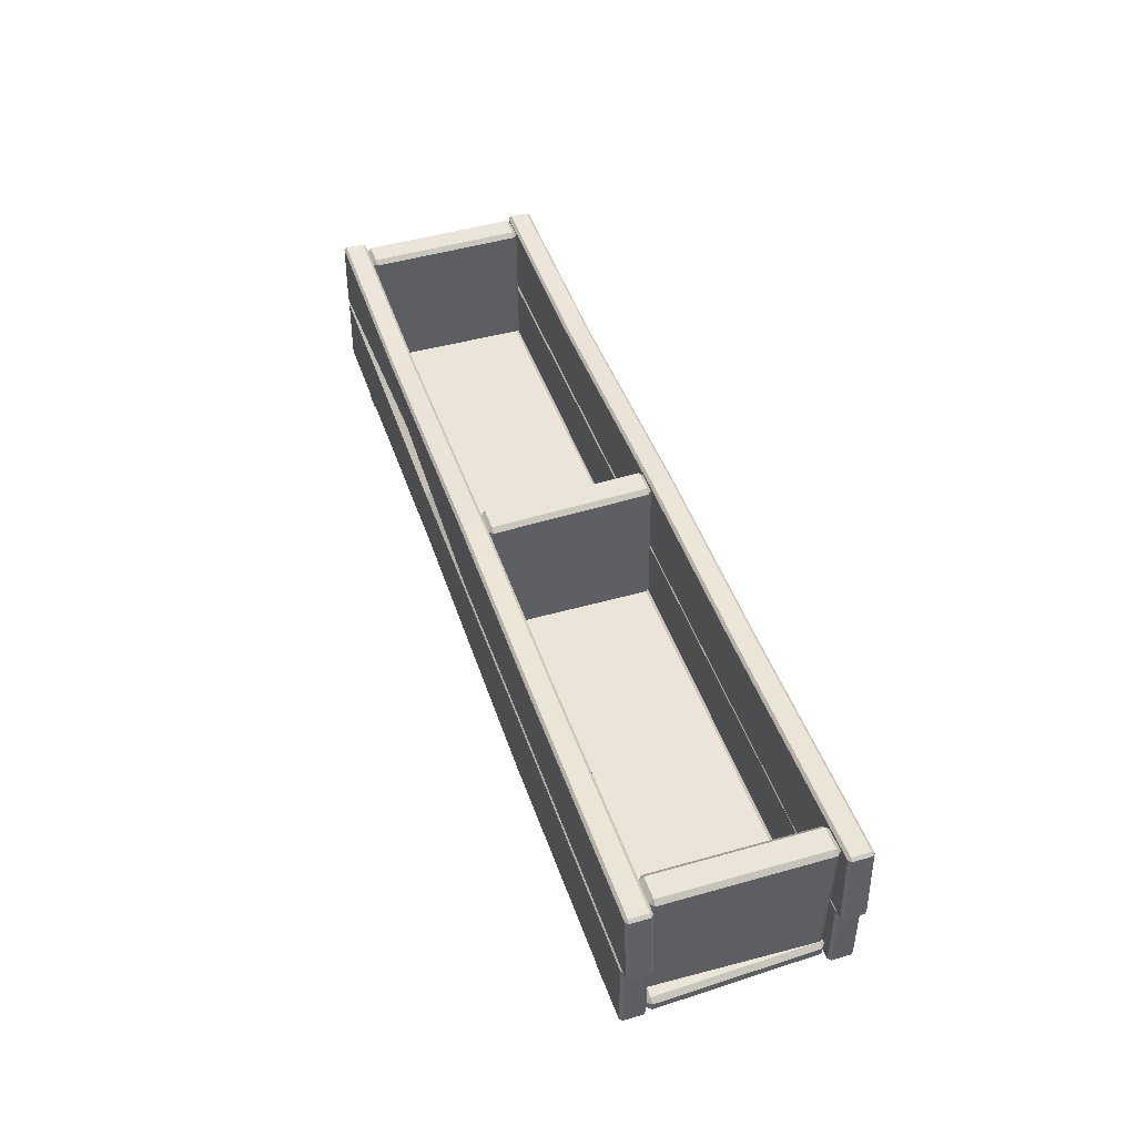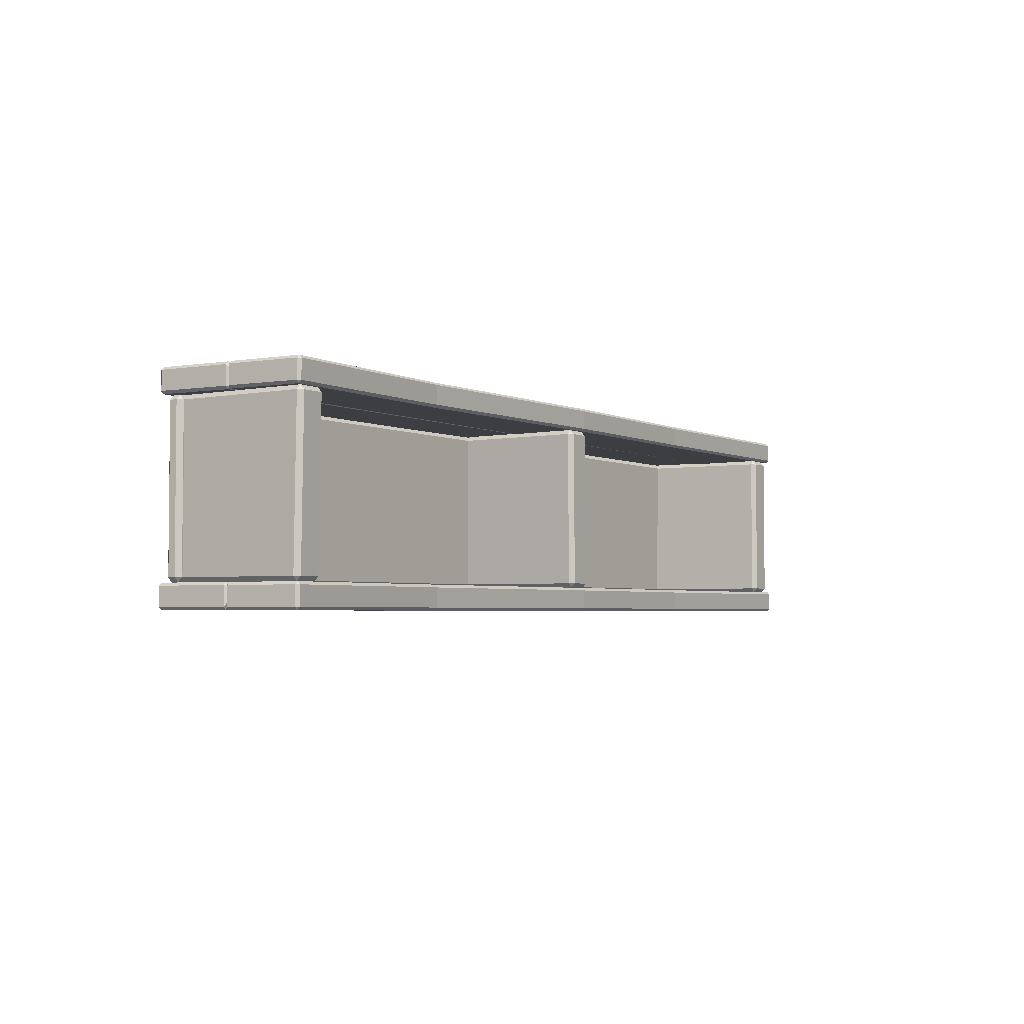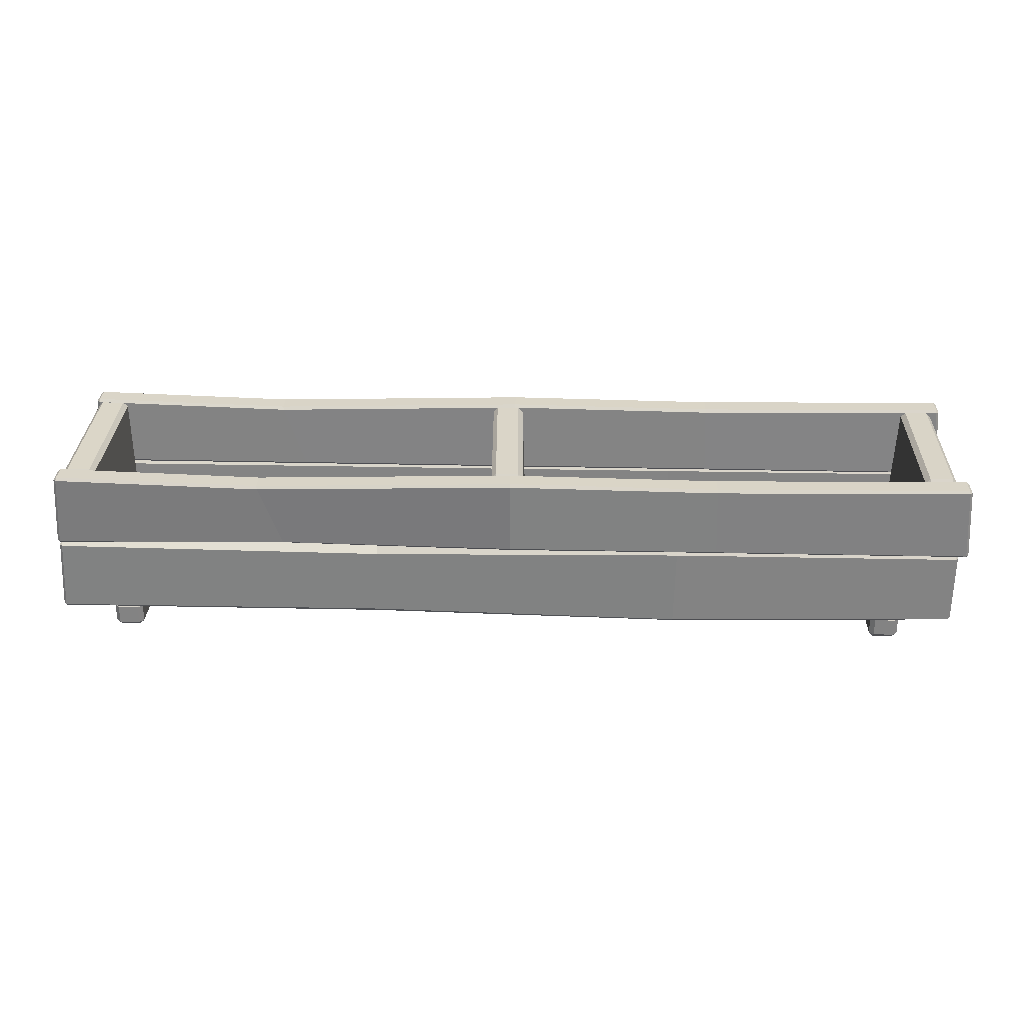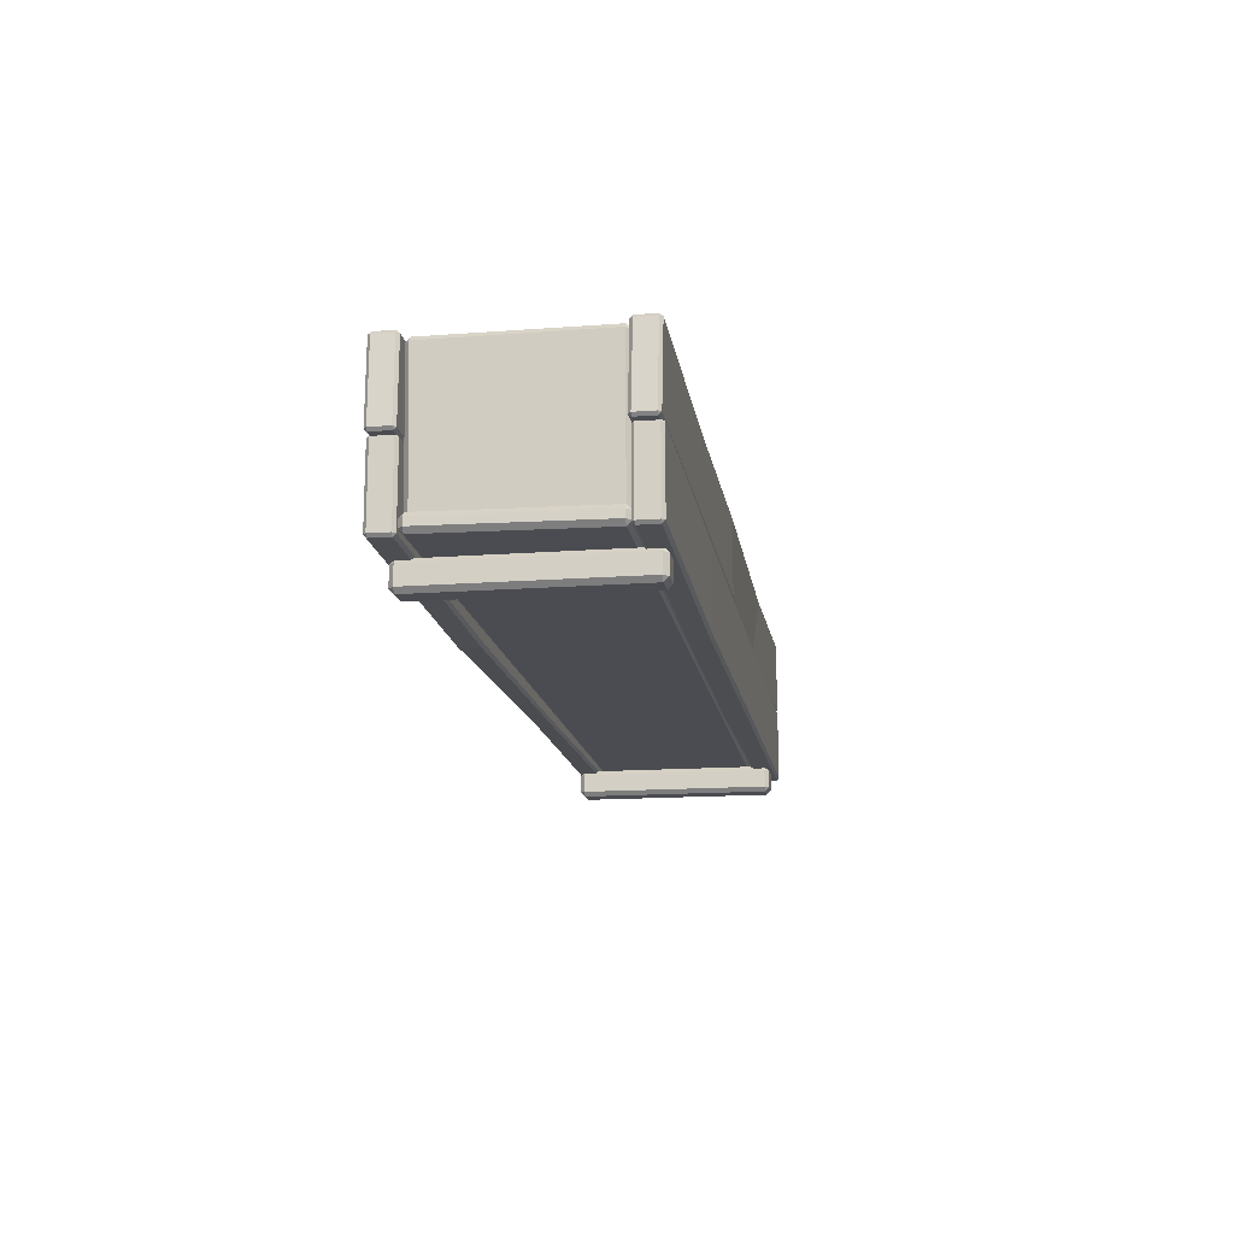
<metadata>
{"format":"obj","ext":"obj","renderer":"f3d","projection":"perspective","resolution":1024,"background":"white","views":[{"elev":45.2,"azim":-108.2,"up":"+Y"},{"elev":-3.3,"azim":122.8,"up":"+Z"},{"elev":28.8,"azim":-178.2,"up":"+Y"},{"elev":-15.4,"azim":-81.0,"up":"+Y"}]}
</metadata>
<code>
o Item10_Cube.168
v -0.02509 0.09857 -0.1857
v -0.02509 0.3876 -0.1857
v 0.02664 0.3876 -0.1857
v 0.02664 0.09857 -0.1857
v -0.03478 0.09856 0.1756
v -0.0259 0.3905 0.1756
v -0.03483 0.3877 -0.1757
v -0.03509 0.09857 -0.1757
v 1.021 0.06609 0.1756
v 0.9693 0.06609 0.1756
v 0.9693 0.06609 -0.1757
v 1.021 0.06609 -0.1757
v -0.01558 0.4005 0.1756
v 0.03614 0.4005 0.1756
v 0.0269 0.3977 -0.1757
v -0.02482 0.3977 -0.1757
v 0.03664 0.09857 -0.1757
v 0.03691 0.3877 -0.1757
v 0.04583 0.3905 0.1756
v 0.03696 0.09856 0.1756
v 0.02695 0.09857 0.1856
v 0.03609 0.3906 0.1856
v -0.01563 0.3906 0.1856
v -0.02477 0.09857 0.1856
v 0.9695 0.07609 -0.1857
v 0.9747 0.385 -0.1857
v 1.026 0.385 -0.1857
v 1.021 0.07609 -0.1857
v 0.9595 0.07609 0.1756
v 0.9647 0.3904 0.1756
v 0.9647 0.3852 -0.1757
v 0.9595 0.07609 -0.1757
v -0.9569 0.06609 0.1756
v -1.009 0.06609 0.1756
v -0.9997 0.06609 -0.1757
v -0.948 0.06609 -0.1757
v 0.9749 0.4004 0.1756
v 1.027 0.4004 0.1756
v 1.027 0.3952 -0.1757
v 0.9749 0.3952 -0.1757
v 1.031 0.07609 -0.1757
v 1.036 0.3852 -0.1757
v 1.036 0.3904 0.1756
v 1.031 0.07609 0.1756
v 1.021 0.07609 0.1856
v 1.026 0.3906 0.1856
v 0.9747 0.3906 0.1856
v 0.9695 0.07609 0.1856
v -1 0.07609 -0.1857
v -1.024 0.3906 -0.1857
v -0.9726 0.3906 -0.1857
v -0.9485 0.07609 -0.1857
v -1.019 0.07608 0.1756
v -1.035 0.3906 0.1756
v -1.034 0.3906 -0.1757
v -1.01 0.07606 -0.1757
v 1.033 0.06286 0.1756
v -1.021 0.06286 0.1756
v -1.036 0.06286 -0.1757
v 1.033 0.06286 -0.1757
v -1.025 0.4006 0.1756
v -0.9734 0.4006 0.1756
v -0.9734 0.4006 -0.1757
v -1.025 0.4006 -0.1757
v -0.9387 0.07606 -0.1757
v -0.9626 0.3906 -0.1757
v -0.9629 0.3906 0.1756
v -0.9474 0.07608 0.1756
v -0.9576 0.07609 0.1856
v -0.9729 0.3906 0.1856
v -1.025 0.3906 0.1856
v -1.009 0.07609 0.1856
v -1.036 0.07286 -0.1857
v -1.036 0.08956 -0.1857
v 1.033 0.08956 -0.1857
v 1.033 0.07286 -0.1857
v -1.031 0.07286 0.1756
v -1.031 0.08956 0.1756
v -1.046 0.08956 -0.1757
v -1.046 0.07286 -0.1757
v 0.9313 0 0.2195
v 0.8858 0 0.2195
v 0.8858 0 -0.2195
v 0.9313 0 -0.2195
v -1.021 0.09956 0.1756
v 1.033 0.09956 0.1756
v 1.033 0.09956 -0.1757
v -1.036 0.09956 -0.1757
v 1.043 0.07286 -0.1757
v 1.043 0.08956 -0.1757
v 1.043 0.08956 0.1756
v 1.043 0.07286 0.1756
v 1.033 0.07286 0.1856
v 1.033 0.08956 0.1856
v -1.021 0.08956 0.1856
v -1.021 0.07286 0.1856
v 0.8858 0.01 -0.2295
v 0.8858 0.05118 -0.2295
v 0.9313 0.05118 -0.2295
v 0.9313 0.01 -0.2295
v 0.8758 0.01 0.2195
v 0.8758 0.05118 0.2195
v 0.8758 0.05118 -0.2195
v 0.8758 0.01 -0.2195
v -0.8736 0 0.2195
v -0.9191 0 0.2195
v -0.9191 0 -0.2195
v -0.8736 0 -0.2195
v 0.8858 0.06118 0.2195
v 0.9313 0.06118 0.2195
v 0.9313 0.06118 -0.2195
v 0.8858 0.06118 -0.2195
v 0.9413 0.01 -0.2195
v 0.9413 0.05118 -0.2195
v 0.9413 0.05118 0.2195
v 0.9413 0.01 0.2195
v 0.9313 0.01 0.2295
v 0.9313 0.05118 0.2295
v 0.8858 0.05118 0.2295
v 0.8858 0.01 0.2295
v -0.9191 0.01 -0.2295
v -0.9191 0.0495 -0.2295
v -0.8736 0.0495 -0.2295
v -0.8736 0.01 -0.2295
v -0.9291 0.01 0.2195
v -0.9291 0.0495 0.2195
v -0.9291 0.0495 -0.2195
v -0.9291 0.01 -0.2195
v -0.9191 0.0595 0.2195
v -0.8736 0.0595 0.2195
v -0.8736 0.0595 -0.2195
v -0.9191 0.0595 -0.2195
v -0.8636 0.01 -0.2195
v -0.8636 0.0495 -0.2195
v -0.8636 0.0495 0.2195
v -0.8636 0.01 0.2195
v -0.8736 0.01 0.2295
v -0.8736 0.0495 0.2295
v -0.9191 0.0495 0.2295
v -0.9191 0.01 0.2295
v 0.02664 0.08857 -0.1757
v 0.02664 0.08857 0.1756
v -0.02509 0.08857 -0.1757
v -0.02509 0.08857 0.1756
v 1.048 0.2364 0.2398
v 1.038 0.3965 0.24
v 0.5738 0.3819 0.2394
v 0.5251 0.2355 0.2248
v 1.038 0.3965 0.186
v 1.048 0.2364 0.186
v 0.5251 0.2355 0.1856
v 0.5738 0.3819 0.186
v 1.054 0.2364 0.192
v 1.044 0.3966 0.192
v 1.044 0.3966 0.234
v 1.054 0.2364 0.234
v -0.4868 0.2338 0.2387
v -0.4816 0.3897 0.2399
v -1.052 0.3965 0.2399
v -1.063 0.2329 0.2382
v 0.5231 0.2295 0.1915
v 1.048 0.2304 0.192
v 1.048 0.2304 0.2338
v 0.5231 0.2295 0.2182
v -1.064 0.2269 0.1901
v -0.487 0.2278 0.1906
v -0.487 0.2278 0.2326
v -1.064 0.2269 0.2321
v -0.007197 0.3965 0.2399
v -0.007786 0.2346 0.2391
v 0.5758 0.3879 -0.234
v 0.5758 0.3879 -0.192
v 1.038 0.4024 -0.192
v 1.038 0.4024 -0.234
v -0.007809 0.2286 0.1911
v -0.007809 0.2286 0.233
v -0.4816 0.3897 0.186
v -0.4868 0.2338 0.1847
v -1.063 0.2329 0.1842
v -1.052 0.3965 0.1859
v -0.007199 0.3965 0.186
v -0.007786 0.2346 0.1851
v -1.069 0.2328 0.2322
v -1.058 0.3966 0.2339
v -1.058 0.3966 0.1919
v -1.069 0.2328 0.1902
v -1.052 0.4025 0.234
v -0.4814 0.3957 0.234
v -0.4814 0.3957 0.192
v -1.052 0.4025 0.192
v -0.007176 0.4026 0.234
v 0.5758 0.3879 0.234
v 0.5758 0.3879 0.192
v -0.007176 0.4026 0.192
v 1.048 0.2364 -0.2398
v 0.5251 0.2355 -0.2248
v 0.5738 0.3819 -0.2394
v 1.038 0.3965 -0.24
v 1.038 0.3965 -0.186
v 0.5738 0.3819 -0.186
v 0.5251 0.2355 -0.1856
v 1.048 0.2364 -0.186
v 1.054 0.2364 -0.192
v 1.054 0.2364 -0.234
v 1.044 0.3966 -0.234
v 1.044 0.3966 -0.192
v -0.4868 0.2338 -0.2387
v -1.063 0.2329 -0.2382
v -1.052 0.3965 -0.2399
v -0.4816 0.3897 -0.2399
v 0.5231 0.2295 -0.1916
v 0.5231 0.2295 -0.2182
v 1.048 0.2304 -0.2338
v 1.048 0.2304 -0.192
v -1.064 0.2269 -0.1902
v -1.064 0.2269 -0.2321
v -0.487 0.2278 -0.2326
v -0.487 0.2278 -0.1907
v -0.007788 0.2346 -0.2391
v -0.007199 0.3965 -0.24
v -0.007809 0.2286 -0.2331
v -0.007809 0.2286 -0.1911
v -0.4816 0.3897 -0.186
v -1.052 0.3965 -0.186
v -1.063 0.2329 -0.1842
v -0.4868 0.2338 -0.1847
v -0.007199 0.3965 -0.186
v -0.007788 0.2346 -0.1851
v -1.069 0.2328 -0.2322
v -1.069 0.2328 -0.1902
v -1.058 0.3966 -0.192
v -1.058 0.3966 -0.2339
v -1.052 0.4025 -0.234
v -1.052 0.4025 -0.192
v -0.4814 0.3957 -0.192
v -0.4814 0.3957 -0.234
v -0.007176 0.4026 -0.234
v -0.007176 0.4026 -0.192
v 1.038 0.4024 0.234
v 1.038 0.4024 0.192
v 1.044 0.2244 0.186
v 1.053 0.06415 0.186
v 0.3087 0.05107 0.1837
v 0.3026 0.2244 0.1859
v 0.3023 0.2304 0.192
v 0.303 0.2353 0.2232
v 1.044 0.2353 0.2232
v 1.044 0.2304 0.192
v -0.393 0.04354 0.234
v -1.04 0.05812 0.234
v -1.04 0.05812 0.192
v -0.393 0.04354 0.192
v -1.046 0.06425 0.234
v -1.046 0.2244 0.234
v -1.046 0.2244 0.192
v -1.046 0.06425 0.192
v -0.3931 0.04954 0.24
v -0.3961 0.2244 0.24
v -1.04 0.2244 0.24
v -1.04 0.06412 0.24
v -1.04 0.2304 0.192
v -1.04 0.2304 0.234
v -0.3962 0.2304 0.234
v -0.3962 0.2304 0.192
v 0.3089 0.05683 0.2318
v 0.3089 0.0465 0.1895
v 1.053 0.06425 -0.24
v 0.3087 0.06425 -0.2377
v 0.3026 0.2157 -0.2399
v 1.044 0.2244 -0.24
v 1.054 0.05825 0.234
v 1.054 0.05815 0.192
v -0.3931 0.04954 0.186
v -0.3961 0.2244 0.186
v -1.04 0.06412 0.186
v -1.04 0.2244 0.186
v 1.059 0.06424 0.192
v 1.05 0.2244 0.192
v 1.05 0.2244 0.234
v 1.059 0.06424 0.234
v 0.3087 0.06425 0.2377
v 0.3026 0.2244 0.2399
v 1.044 0.2244 -0.186
v 0.3026 0.2244 -0.1859
v 0.3087 0.05107 -0.1838
v 1.053 0.06415 -0.186
v 0.3023 0.2304 -0.192
v 1.044 0.2304 -0.192
v 1.047 0.2344 -0.2215
v 0.3053 0.2344 -0.2215
v -0.393 0.04354 -0.234
v -0.393 0.04354 -0.192
v -1.04 0.05812 -0.192
v -1.04 0.05812 -0.234
v -1.046 0.06425 -0.234
v -1.046 0.06425 -0.192
v -1.046 0.2244 -0.192
v -1.046 0.2244 -0.234
v -0.3931 0.04954 -0.24
v -1.04 0.06412 -0.24
v -1.04 0.2244 -0.24
v -0.3961 0.2244 -0.24
v -1.04 0.2304 -0.192
v -0.3962 0.2304 -0.192
v -0.3962 0.2304 -0.234
v -1.04 0.2304 -0.234
v 0.3089 0.05683 -0.2318
v 0.3089 0.0465 -0.1895
v 1.054 0.05825 -0.234
v 1.054 0.05815 -0.192
v -0.3961 0.2244 -0.186
v -0.3931 0.04954 -0.186
v -1.04 0.2244 -0.186
v -1.04 0.06412 -0.186
v 1.059 0.06424 -0.192
v 1.059 0.06424 -0.234
v 1.05 0.2244 -0.234
v 1.05 0.2244 -0.192
v 1.053 0.06425 0.24
v 1.044 0.2244 0.24
f 1 2 3 4
f 5 6 7 8
f 9 10 11 12
f 13 14 15 16
f 17 18 19 20
f 21 22 23 24
f 25 26 27 28
f 29 30 31 32
f 33 34 35 36
f 37 38 39 40
f 41 42 43 44
f 45 46 47 48
f 49 50 51 52
f 53 54 55 56
f 57 58 59 60
f 61 62 63 64
f 65 66 67 68
f 69 70 71 72
f 73 74 75 76
f 77 78 79 80
f 81 82 83 84
f 85 86 87 88
f 89 90 91 92
f 93 94 95 96
f 97 98 99 100
f 101 102 103 104
f 105 106 107 108
f 109 110 111 112
f 113 114 115 116
f 117 118 119 120
f 121 122 123 124
f 125 126 127 128
f 129 130 131 132
f 133 134 135 136
f 137 138 139 140
f 141 4 17
f 3 15 18
f 142 20 21
f 14 22 19
f 143 8 1
f 16 2 7
f 144 24 5
f 13 6 23
f 12 28 41
f 27 39 42
f 9 44 45
f 38 46 43
f 11 32 25
f 40 26 31
f 10 48 29
f 37 30 47
f 36 52 65
f 51 63 66
f 33 68 69
f 62 70 67
f 35 56 49
f 64 50 55
f 34 72 53
f 61 54 71
f 60 76 89
f 75 87 90
f 57 92 93
f 86 94 91
f 59 80 73
f 88 74 79
f 58 96 77
f 85 78 95
f 84 100 113
f 99 111 114
f 81 116 117
f 110 118 115
f 83 104 97
f 112 98 103
f 82 120 101
f 109 102 119
f 108 124 133
f 123 131 134
f 105 136 137
f 130 138 135
f 107 128 121
f 132 122 127
f 106 140 125
f 129 126 139
f 142 141 17 20
f 4 3 18 17
f 15 14 19 18
f 22 21 20 19
f 144 142 21 24
f 14 13 23 22
f 6 5 24 23
f 143 144 5 8
f 13 16 7 6
f 2 1 8 7
f 141 143 1 4
f 16 15 3 2
f 9 12 41 44
f 28 27 42 41
f 39 38 43 42
f 46 45 44 43
f 10 9 45 48
f 38 37 47 46
f 30 29 48 47
f 11 10 29 32
f 37 40 31 30
f 26 25 32 31
f 12 11 25 28
f 40 39 27 26
f 33 36 65 68
f 52 51 66 65
f 63 62 67 66
f 70 69 68 67
f 34 33 69 72
f 62 61 71 70
f 54 53 72 71
f 35 34 53 56
f 61 64 55 54
f 50 49 56 55
f 36 35 49 52
f 64 63 51 50
f 57 60 89 92
f 76 75 90 89
f 87 86 91 90
f 94 93 92 91
f 58 57 93 96
f 86 85 95 94
f 78 77 96 95
f 59 58 77 80
f 85 88 79 78
f 74 73 80 79
f 60 59 73 76
f 88 87 75 74
f 81 84 113 116
f 100 99 114 113
f 111 110 115 114
f 118 117 116 115
f 82 81 117 120
f 110 109 119 118
f 102 101 120 119
f 83 82 101 104
f 109 112 103 102
f 98 97 104 103
f 84 83 97 100
f 112 111 99 98
f 105 108 133 136
f 124 123 134 133
f 131 130 135 134
f 138 137 136 135
f 106 105 137 140
f 130 129 139 138
f 126 125 140 139
f 107 106 125 128
f 129 132 127 126
f 122 121 128 127
f 108 107 121 124
f 132 131 123 122
f 142 144 143 141
f 145 146 147 148
f 149 150 151 152
f 153 154 155 156
f 157 158 159 160
f 161 162 163 164
f 165 166 167 168
f 148 147 169 170
f 171 172 173 174
f 166 175 176 167
f 177 178 179 180
f 181 182 178 177
f 175 161 164 176
f 183 184 185 186
f 152 151 182 181
f 170 169 158 157
f 187 188 189 190
f 191 192 193 194
f 188 191 194 189
f 195 196 197 198
f 199 200 201 202
f 203 204 205 206
f 207 208 209 210
f 211 212 213 214
f 215 216 217 218
f 196 219 220 197
f 218 217 221 222
f 223 224 225 226
f 227 223 226 228
f 222 221 212 211
f 229 230 231 232
f 200 227 228 201
f 219 207 210 220
f 233 234 235 236
f 237 238 172 171
f 236 235 238 237
f 239 146 155
f 159 187 184
f 240 154 149
f 185 190 180
f 145 163 156
f 160 183 168
f 186 179 165
f 150 153 162
f 174 205 198
f 209 232 233
f 173 199 206
f 231 224 234
f 195 204 213
f 208 216 229
f 230 215 225
f 202 214 203
f 240 239 155 154
f 188 187 159 158
f 187 190 185 184
f 177 180 190 189
f 146 145 156 155
f 184 183 160 159
f 180 179 186 185
f 154 153 150 149
f 166 165 179 178
f 183 186 165 168
f 157 160 168 167
f 153 156 163 162
f 239 192 147 146
f 192 191 169 147
f 191 188 158 169
f 149 152 193 240
f 152 181 194 193
f 181 177 189 194
f 162 161 151 150
f 161 175 182 151
f 175 166 178 182
f 145 148 164 163
f 148 170 176 164
f 170 157 167 176
f 206 205 174 173
f 210 209 233 236
f 232 231 234 233
f 235 234 224 223
f 205 204 195 198
f 209 208 229 232
f 231 230 225 224
f 199 202 203 206
f 226 225 215 218
f 216 215 230 229
f 217 216 208 207
f 214 213 204 203
f 198 197 171 174
f 197 220 237 171
f 220 210 236 237
f 173 172 200 199
f 172 238 227 200
f 238 235 223 227
f 202 201 211 214
f 201 228 222 211
f 228 226 218 222
f 213 212 196 195
f 212 221 219 196
f 221 217 207 219
f 192 239 240 193
f 241 242 243 244
f 245 246 247 248
f 249 250 251 252
f 253 254 255 256
f 257 258 259 260
f 261 262 263 264
f 265 249 252 266
f 267 268 269 270
f 271 265 266 272
f 244 243 273 274
f 274 273 275 276
f 264 263 246 245
f 277 278 279 280
f 281 282 258 257
f 283 284 285 286
f 287 288 289 290
f 291 292 293 294
f 295 296 297 298
f 299 300 301 302
f 303 304 305 306
f 307 308 292 291
f 309 310 308 307
f 284 311 312 285
f 311 313 314 312
f 304 287 290 305
f 315 316 317 318
f 268 299 302 269
f 280 319 271
f 260 253 250
f 277 272 242
f 251 256 275
f 320 279 247
f 259 262 254
f 255 261 276
f 241 248 278
f 316 309 267
f 300 294 295
f 315 286 310
f 293 314 296
f 270 289 317
f 301 298 306
f 297 313 303
f 283 318 288
f 320 319 280 279
f 265 271 319 281
f 254 253 260 259
f 251 250 253 256
f 271 272 277 280
f 243 242 272 266
f 276 275 256 255
f 278 277 242 241
f 274 276 261 264
f 262 261 255 254
f 263 262 259 258
f 248 247 279 278
f 250 249 257 260
f 249 265 281 257
f 275 273 252 251
f 273 243 266 252
f 241 244 245 248
f 244 274 264 245
f 247 246 282 320
f 246 263 258 282
f 317 316 267 270
f 268 267 309 307
f 301 300 295 298
f 296 295 294 293
f 316 315 310 309
f 308 310 286 285
f 297 296 314 313
f 283 286 315 318
f 304 303 313 311
f 298 297 303 306
f 302 301 306 305
f 318 317 289 288
f 300 299 291 294
f 299 268 307 291
f 293 292 312 314
f 292 308 285 312
f 288 287 284 283
f 287 304 311 284
f 270 269 290 289
f 269 302 305 290
f 319 320 282 281

</code>
